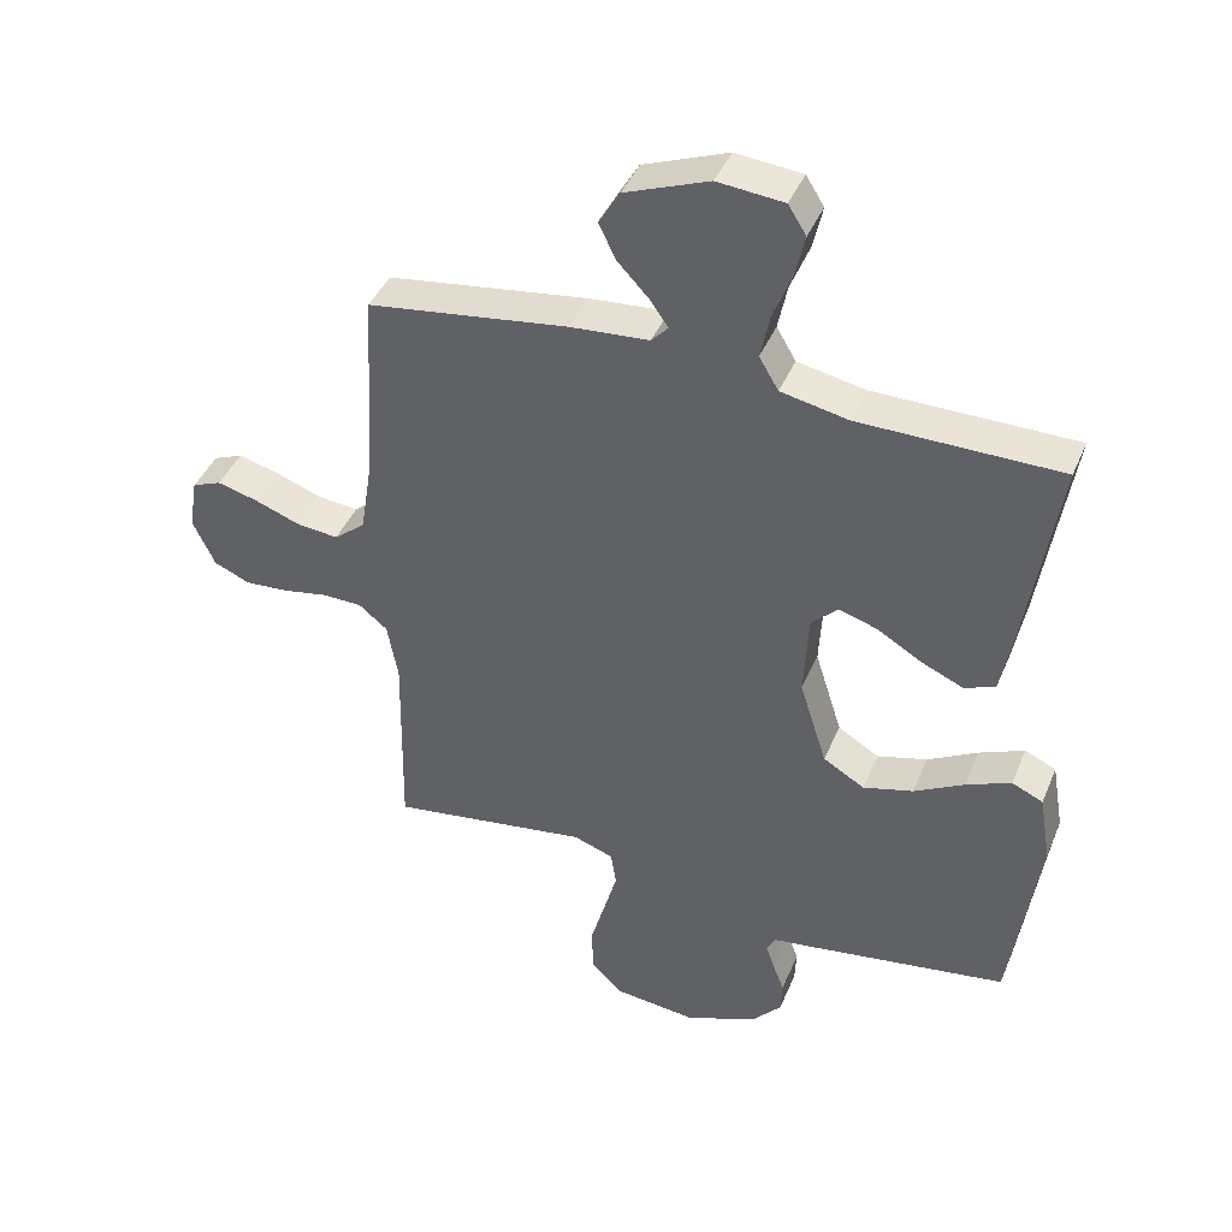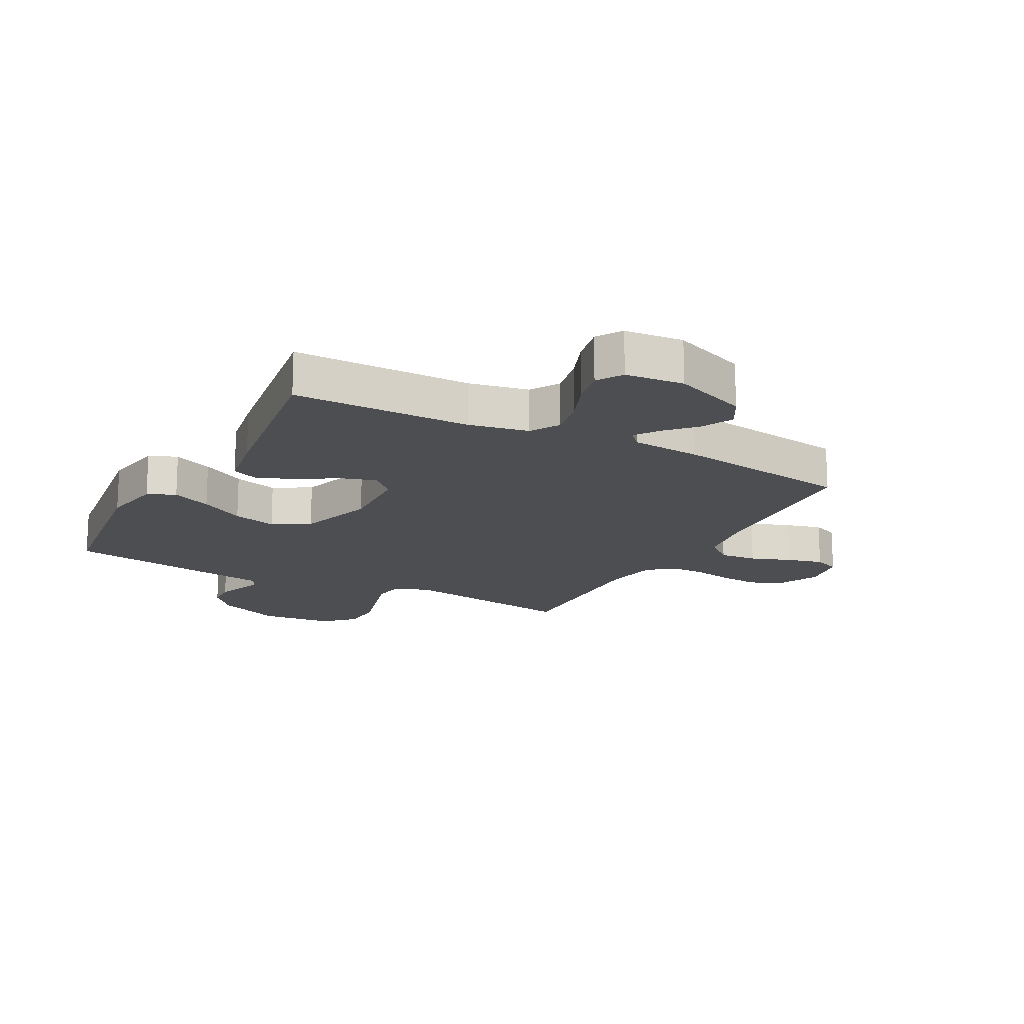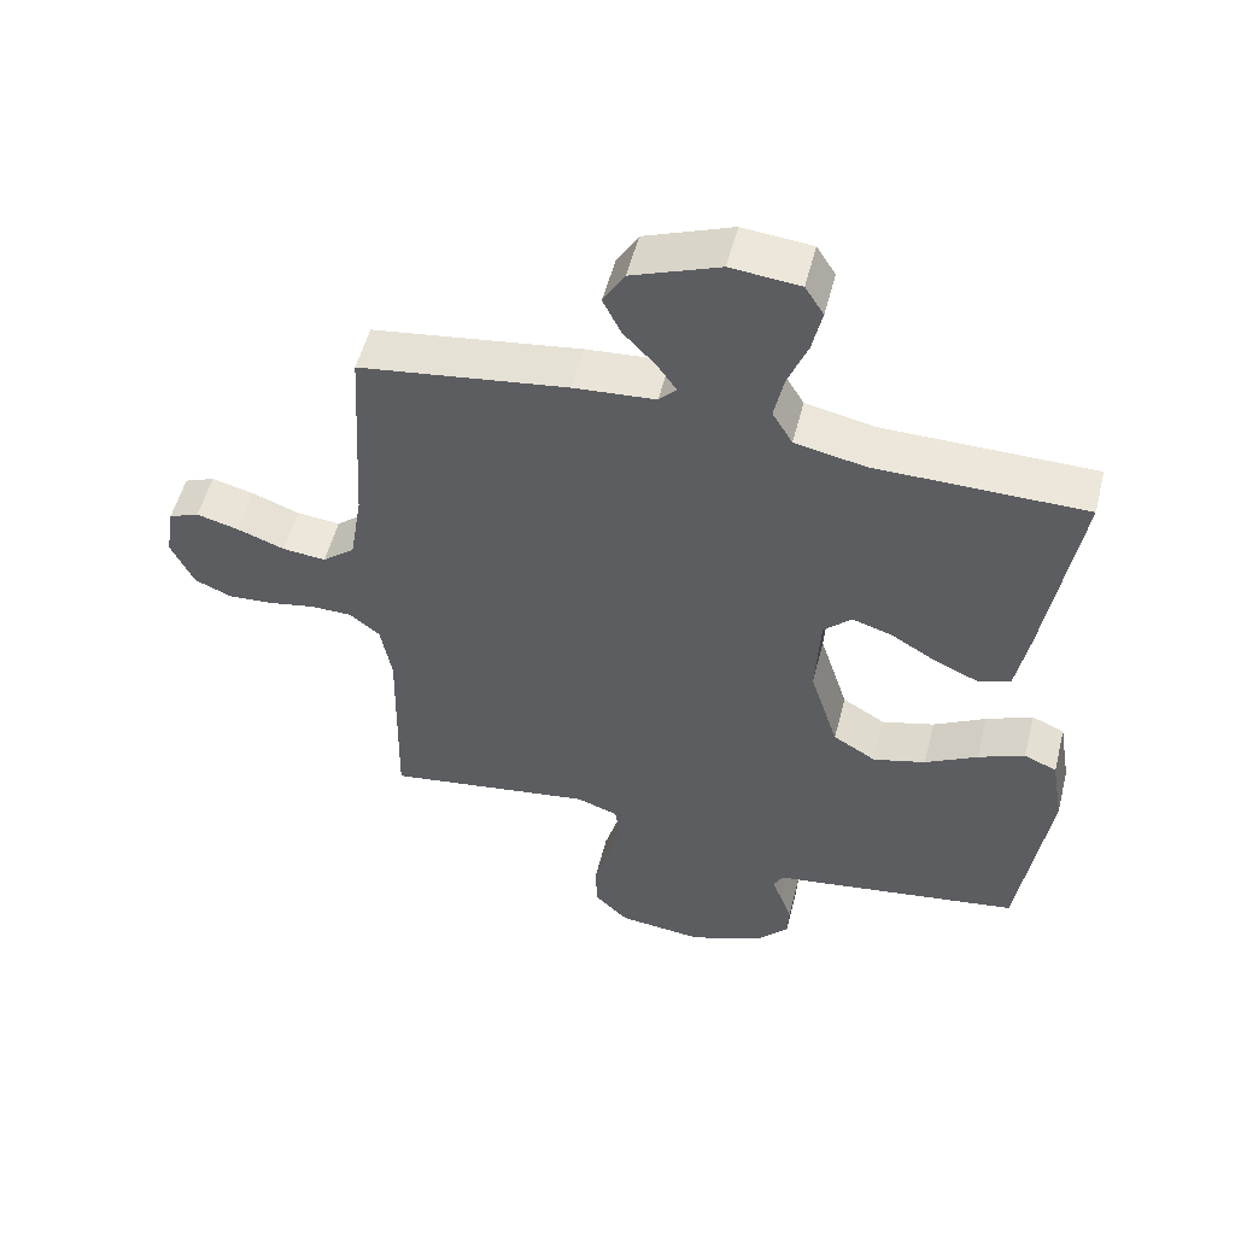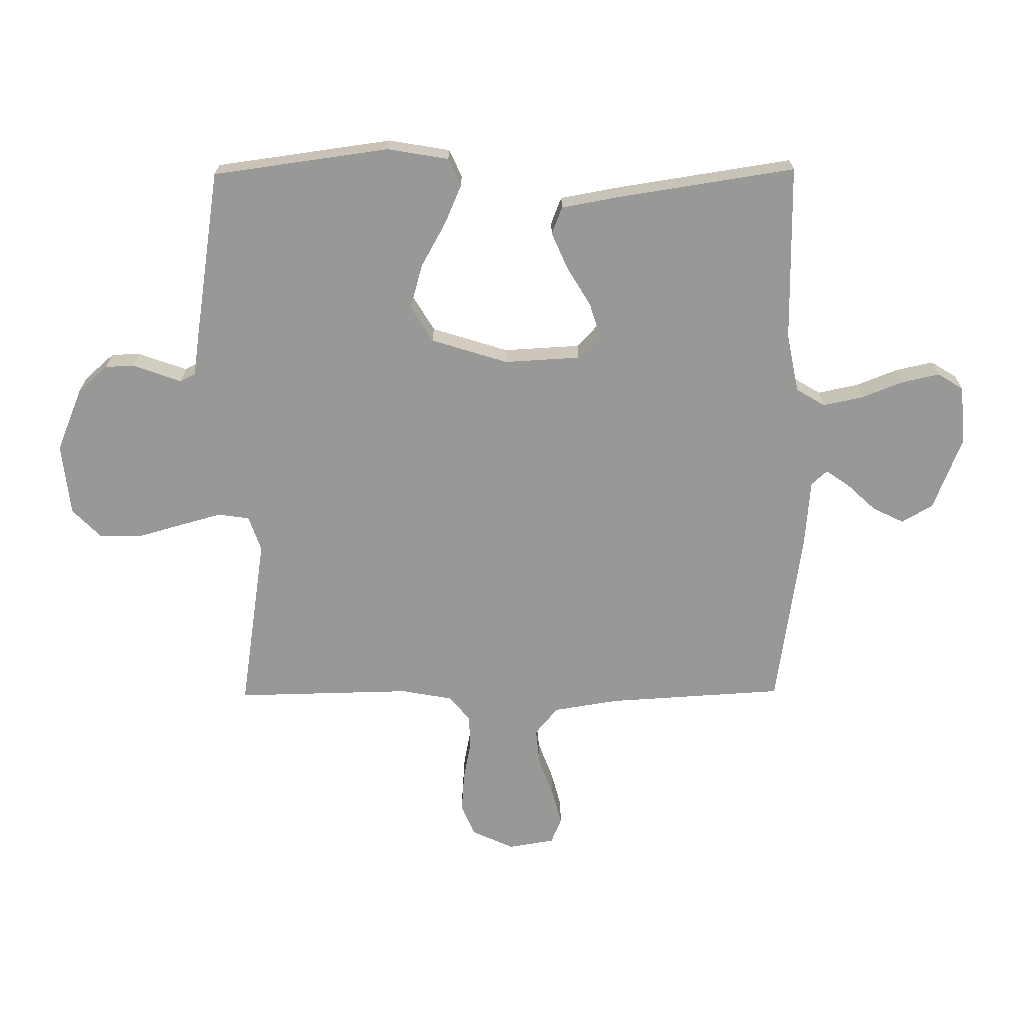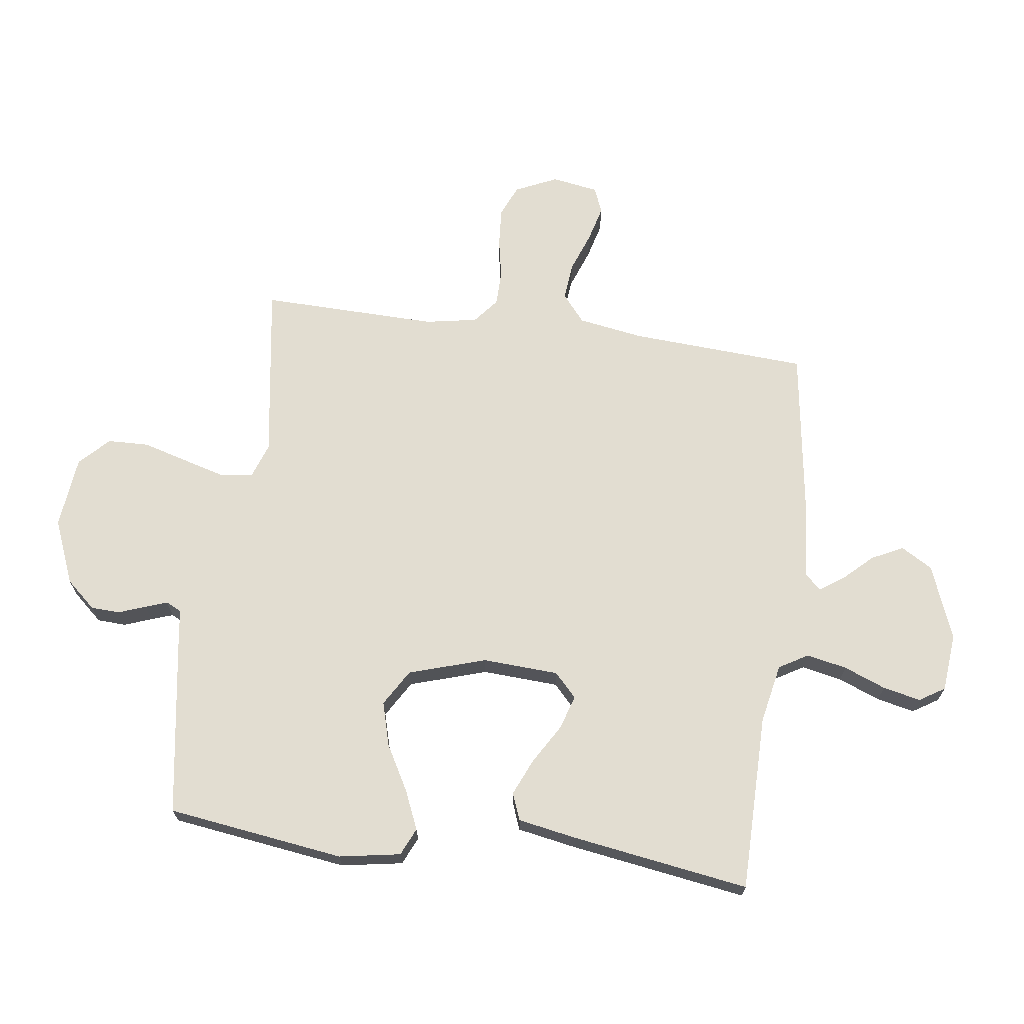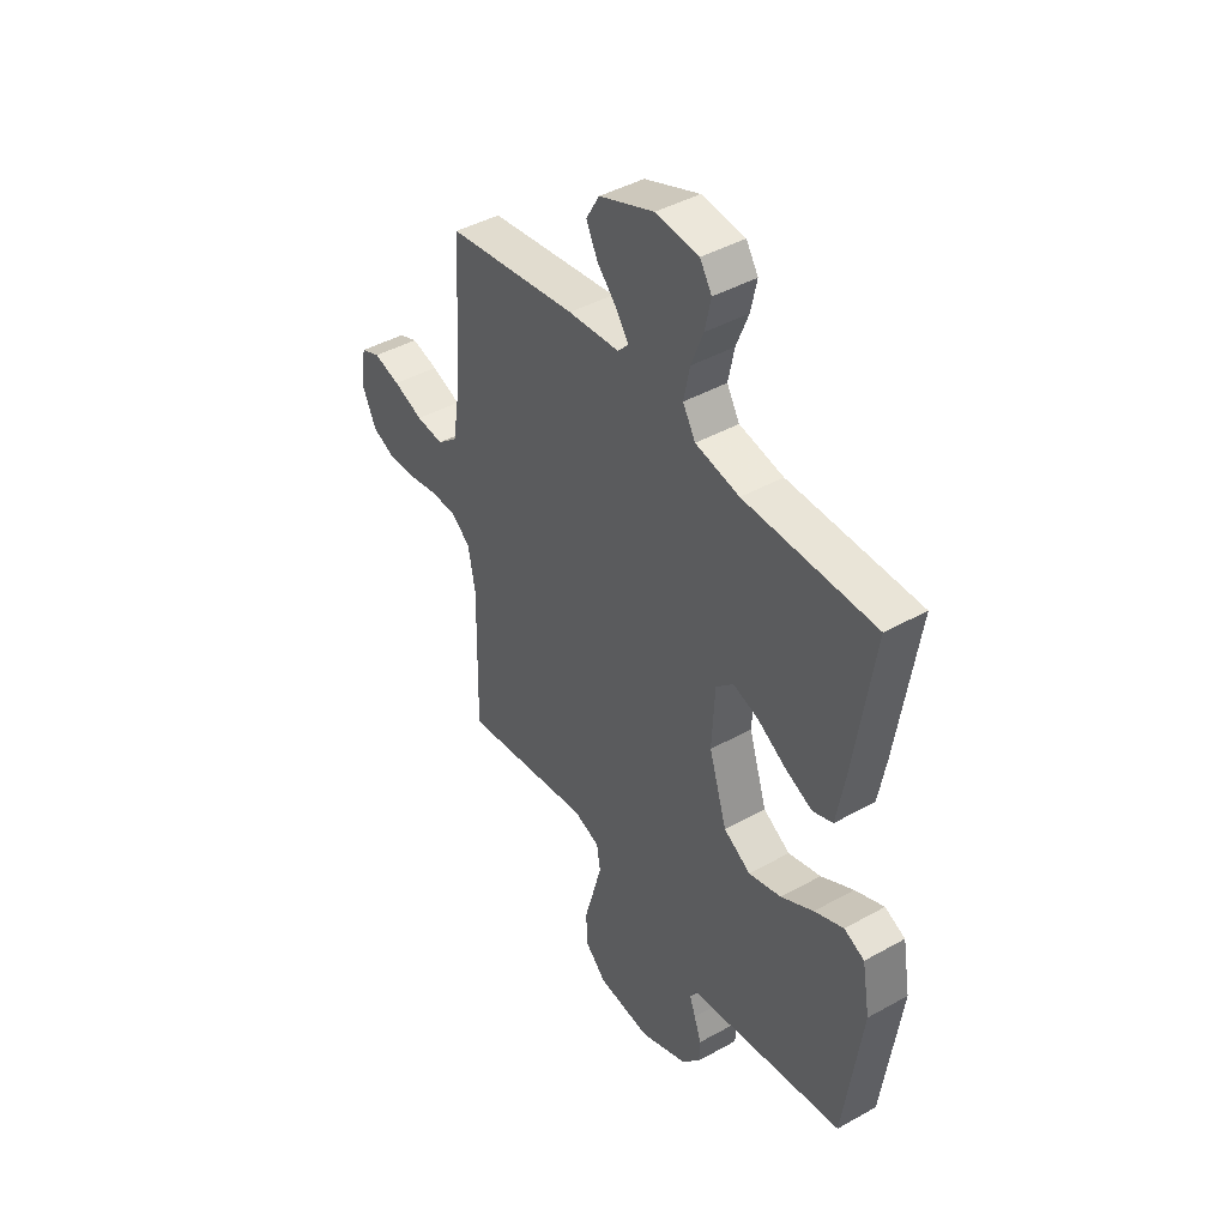
<metadata>
{"format":"obj","ext":"obj","renderer":"f3d","projection":"perspective","resolution":1024,"background":"white","views":[{"elev":42.3,"azim":-158.3,"up":"+Z"},{"elev":-16.7,"azim":-28.3,"up":"+Y"},{"elev":53.6,"azim":-165.6,"up":"+Z"},{"elev":-68.4,"azim":-89.5,"up":"+Y"},{"elev":68.5,"azim":-82.3,"up":"+Y"},{"elev":43.2,"azim":-123.5,"up":"+Z"}]}
</metadata>
<code>
v 0.5 0.07 0.5
v 0.518 0.07 0.2
v 0.536 0.07 0.089
v 0.583 0.07 0.05
v 0.646 0.07 0.056
v 0.714 0.07 0.081
v 0.775 0.07 0.097
v 0.819 0.07 0.079
v 0.832 0.07 0
v 0.799 0.07 -0.071
v 0.745 0.07 -0.094
v 0.679 0.07 -0.089
v 0.612 0.07 -0.076
v 0.553 0.07 -0.077
v 0.51 0.07 -0.112
v 0.494 0.07 -0.2
v 0.5 0.07 -0.5
v 0.2 0.07 -0.454
v 0.14 0.07 -0.475
v 0.132 0.07 -0.528
v 0.152 0.07 -0.6
v 0.174 0.07 -0.678
v 0.172 0.07 -0.748
v 0.123 0.07 -0.796
v 0 0.07 -0.809
v -0.109 0.07 -0.764
v -0.153 0.07 -0.714
v -0.155 0.07 -0.665
v -0.138 0.07 -0.619
v -0.125 0.07 -0.582
v -0.138 0.07 -0.556
v -0.2 0.07 -0.547
v -0.5 0.07 -0.5
v -0.541 0.07 -0.2
v -0.523 0.07 -0.096
v -0.476 0.07 -0.075
v -0.409 0.07 -0.104
v -0.334 0.07 -0.146
v -0.259 0.07 -0.167
v -0.197 0.07 -0.13
v -0.156 0.07 0
v -0.163 0.07 0.129
v -0.203 0.07 0.167
v -0.261 0.07 0.149
v -0.328 0.07 0.109
v -0.39 0.07 0.082
v -0.436 0.07 0.1
v -0.454 0.07 0.2
v -0.5 0.07 0.5
v -0.2 0.07 0.501
v -0.099 0.07 0.521
v -0.07 0.07 0.57
v -0.084 0.07 0.638
v -0.112 0.07 0.709
v -0.126 0.07 0.773
v -0.099 0.07 0.816
v 0 0.07 0.825
v 0.126 0.07 0.776
v 0.157 0.07 0.723
v 0.131 0.07 0.67
v 0.085 0.07 0.621
v 0.057 0.07 0.581
v 0.082 0.07 0.554
v 0.2 0.07 0.544
v 0.5 0 0.5
v 0.518 0 0.2
v 0.536 0 0.089
v 0.583 0 0.05
v 0.646 0 0.056
v 0.714 0 0.081
v 0.775 0 0.097
v 0.819 0 0.079
v 0.832 0 0
v 0.799 0 -0.071
v 0.745 0 -0.094
v 0.679 0 -0.089
v 0.612 0 -0.076
v 0.553 0 -0.077
v 0.51 0 -0.112
v 0.494 0 -0.2
v 0.5 0 -0.5
v 0.2 0 -0.454
v 0.14 0 -0.475
v 0.132 0 -0.528
v 0.152 0 -0.6
v 0.174 0 -0.678
v 0.172 0 -0.748
v 0.123 0 -0.796
v 0 0 -0.809
v -0.109 0 -0.764
v -0.153 0 -0.714
v -0.155 0 -0.665
v -0.138 0 -0.619
v -0.125 0 -0.582
v -0.138 0 -0.556
v -0.2 0 -0.547
v -0.5 0 -0.5
v -0.541 0 -0.2
v -0.523 0 -0.096
v -0.476 0 -0.075
v -0.409 0 -0.104
v -0.334 0 -0.146
v -0.259 0 -0.167
v -0.197 0 -0.13
v -0.156 0 0
v -0.163 0 0.129
v -0.203 0 0.167
v -0.261 0 0.149
v -0.328 0 0.109
v -0.39 0 0.082
v -0.436 0 0.1
v -0.454 0 0.2
v -0.5 0 0.5
v -0.2 0 0.501
v -0.099 0 0.521
v -0.07 0 0.57
v -0.084 0 0.638
v -0.112 0 0.709
v -0.126 0 0.773
v -0.099 0 0.816
v 0 0 0.825
v 0.126 0 0.776
v 0.157 0 0.723
v 0.131 0 0.67
v 0.085 0 0.621
v 0.057 0 0.581
v 0.082 0 0.554
v 0.2 0 0.544
f 63 64 1 2
f 58 59 60 61
f 58 61 62
f 57 58 62
f 56 57 62
f 53 54 55 56
f 52 53 56 62
f 51 52 62 63
f 47 48 49 50
f 44 45 46 47
f 43 44 47 50
f 42 43 50 51
f 35 36 37 38
f 35 38 39
f 34 35 39
f 31 32 33 34
f 31 34 39
f 30 31 39 40
f 26 27 28 29
f 26 29 30
f 25 26 30
f 21 22 23 24
f 20 21 24 25
f 19 20 25 30
f 16 17 18
f 15 16 18 19
f 10 11 12 13
f 10 13 14
f 9 10 14
f 8 9 14
f 5 6 7 8
f 5 8 14
f 4 5 14 15
f 51 63 2 3
f 41 42 51 3
f 19 30 40 41
f 15 19 41
f 3 4 15 41
f 66 65 128 127
f 125 124 123 122
f 126 125 122
f 126 122 121
f 126 121 120
f 120 119 118 117
f 126 120 117 116
f 127 126 116 115
f 114 113 112 111
f 111 110 109 108
f 114 111 108 107
f 115 114 107 106
f 102 101 100 99
f 103 102 99
f 103 99 98
f 98 97 96 95
f 103 98 95
f 104 103 95 94
f 93 92 91 90
f 94 93 90
f 94 90 89
f 88 87 86 85
f 89 88 85 84
f 94 89 84 83
f 82 81 80
f 83 82 80 79
f 77 76 75 74
f 78 77 74
f 78 74 73
f 78 73 72
f 72 71 70 69
f 78 72 69
f 79 78 69 68
f 67 66 127 115
f 67 115 106 105
f 105 104 94 83
f 105 83 79
f 105 79 68 67
f 1 65 66 2
f 2 66 67 3
f 3 67 68 4
f 4 68 69 5
f 5 69 70 6
f 6 70 71 7
f 7 71 72 8
f 8 72 73 9
f 9 73 74 10
f 10 74 75 11
f 11 75 76 12
f 12 76 77 13
f 13 77 78 14
f 14 78 79 15
f 15 79 80 16
f 16 80 81 17
f 17 81 82 18
f 18 82 83 19
f 19 83 84 20
f 20 84 85 21
f 21 85 86 22
f 22 86 87 23
f 23 87 88 24
f 24 88 89 25
f 25 89 90 26
f 26 90 91 27
f 27 91 92 28
f 28 92 93 29
f 29 93 94 30
f 30 94 95 31
f 31 95 96 32
f 32 96 97 33
f 33 97 98 34
f 34 98 99 35
f 35 99 100 36
f 36 100 101 37
f 37 101 102 38
f 38 102 103 39
f 39 103 104 40
f 40 104 105 41
f 41 105 106 42
f 42 106 107 43
f 43 107 108 44
f 44 108 109 45
f 45 109 110 46
f 46 110 111 47
f 47 111 112 48
f 48 112 113 49
f 49 113 114 50
f 50 114 115 51
f 51 115 116 52
f 52 116 117 53
f 53 117 118 54
f 54 118 119 55
f 55 119 120 56
f 56 120 121 57
f 57 121 122 58
f 58 122 123 59
f 59 123 124 60
f 60 124 125 61
f 61 125 126 62
f 62 126 127 63
f 63 127 128 64
f 64 128 65 1

</code>
